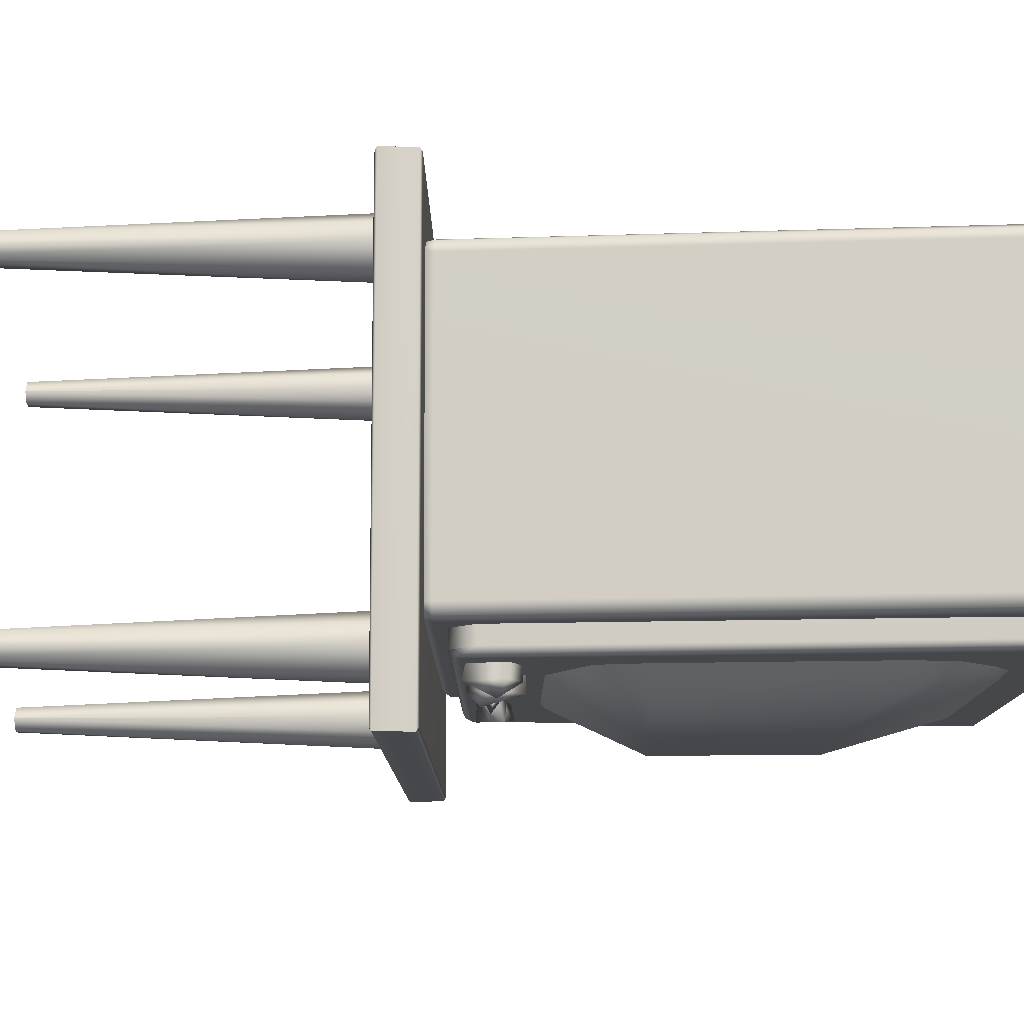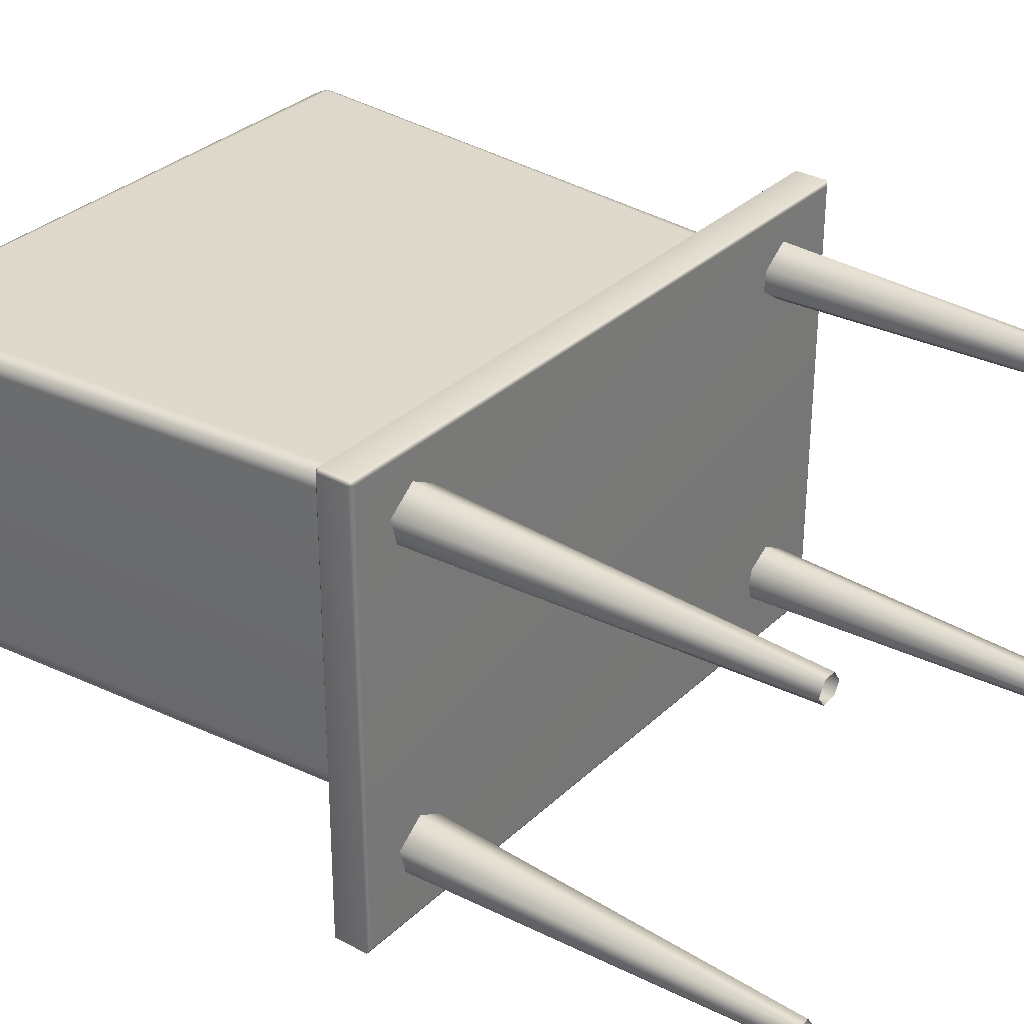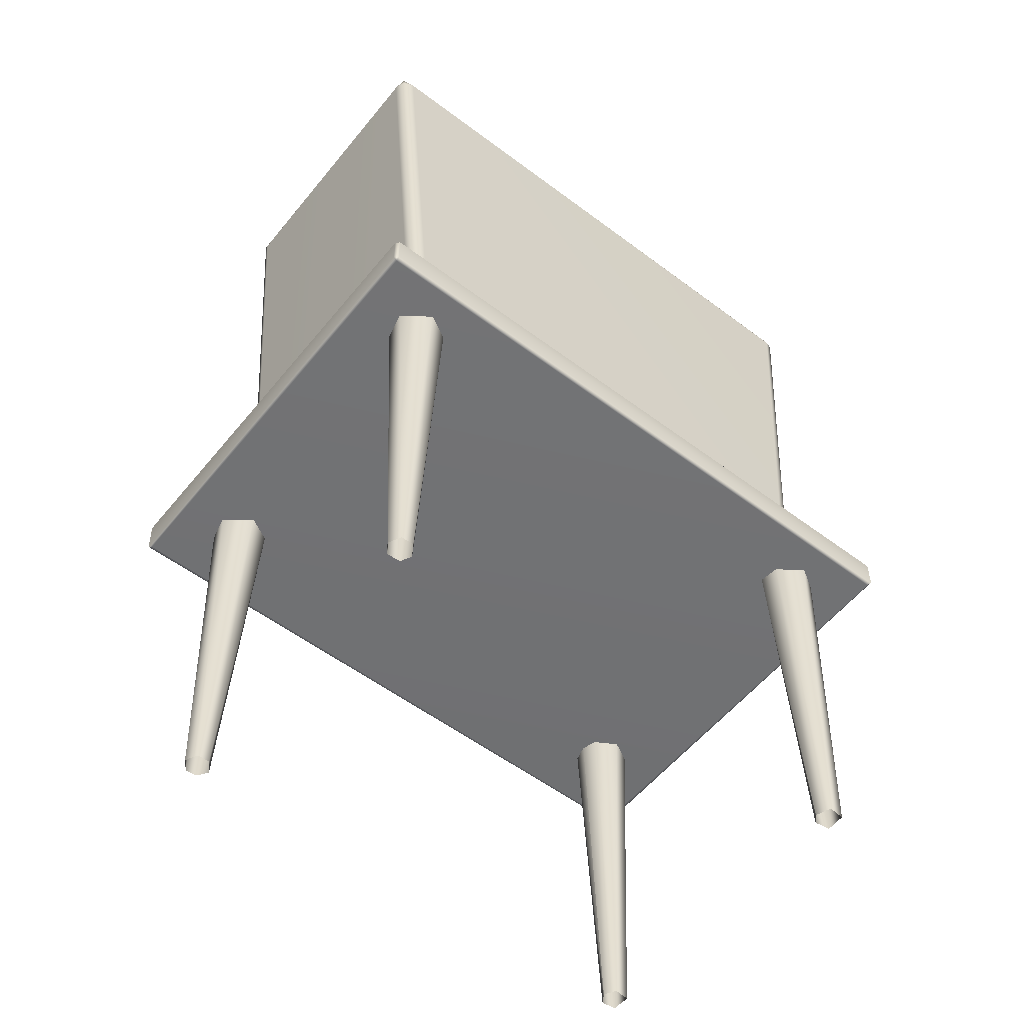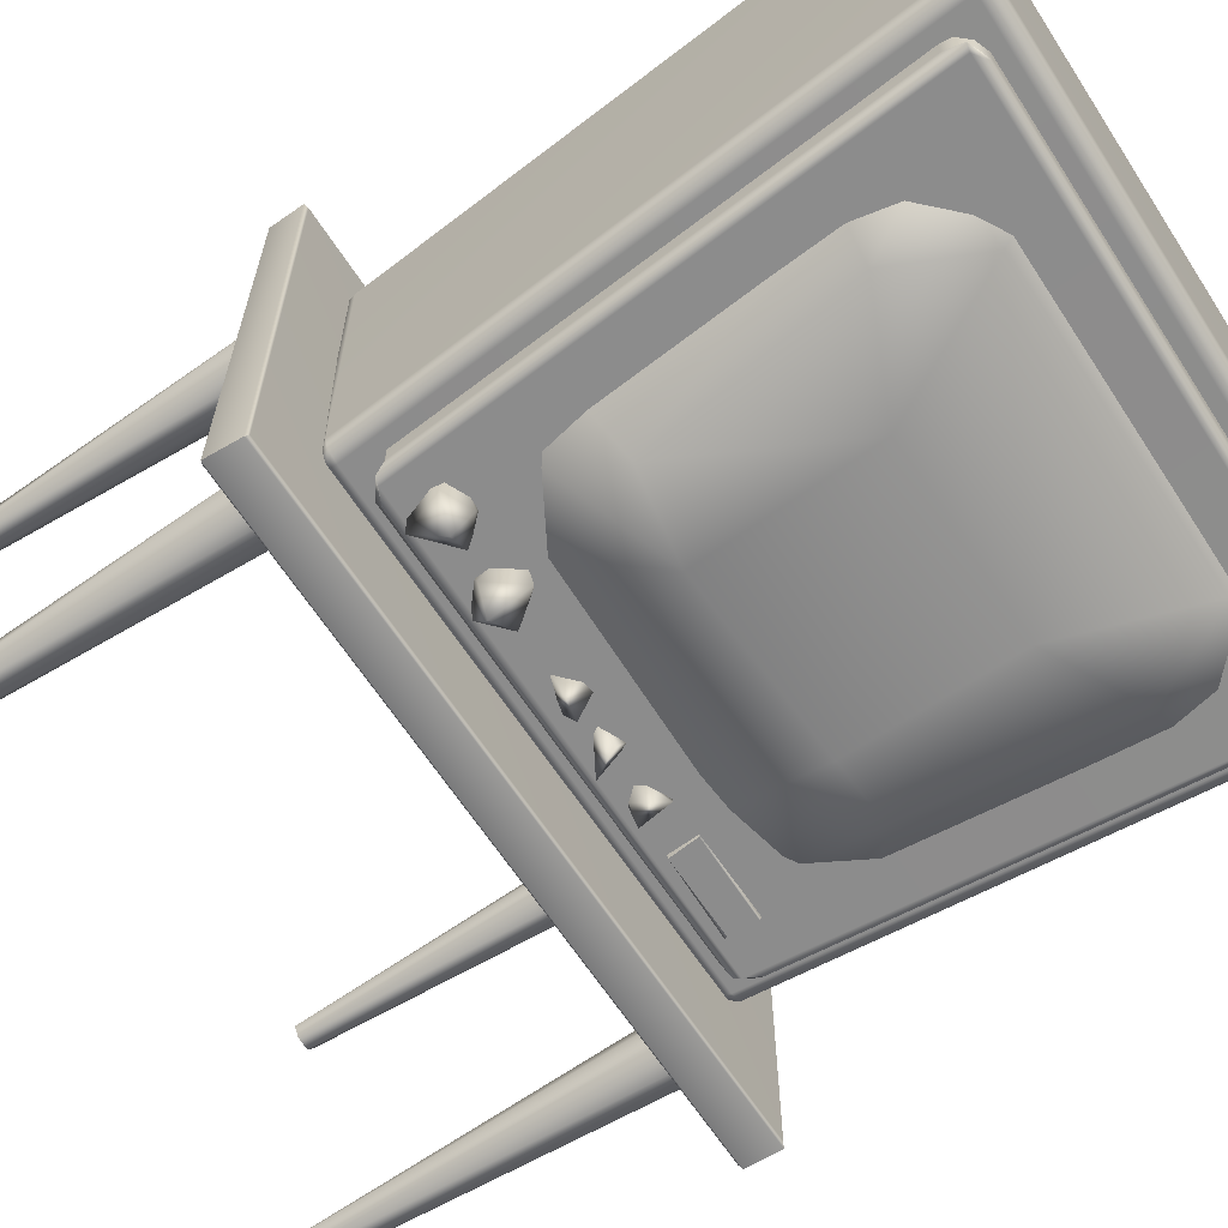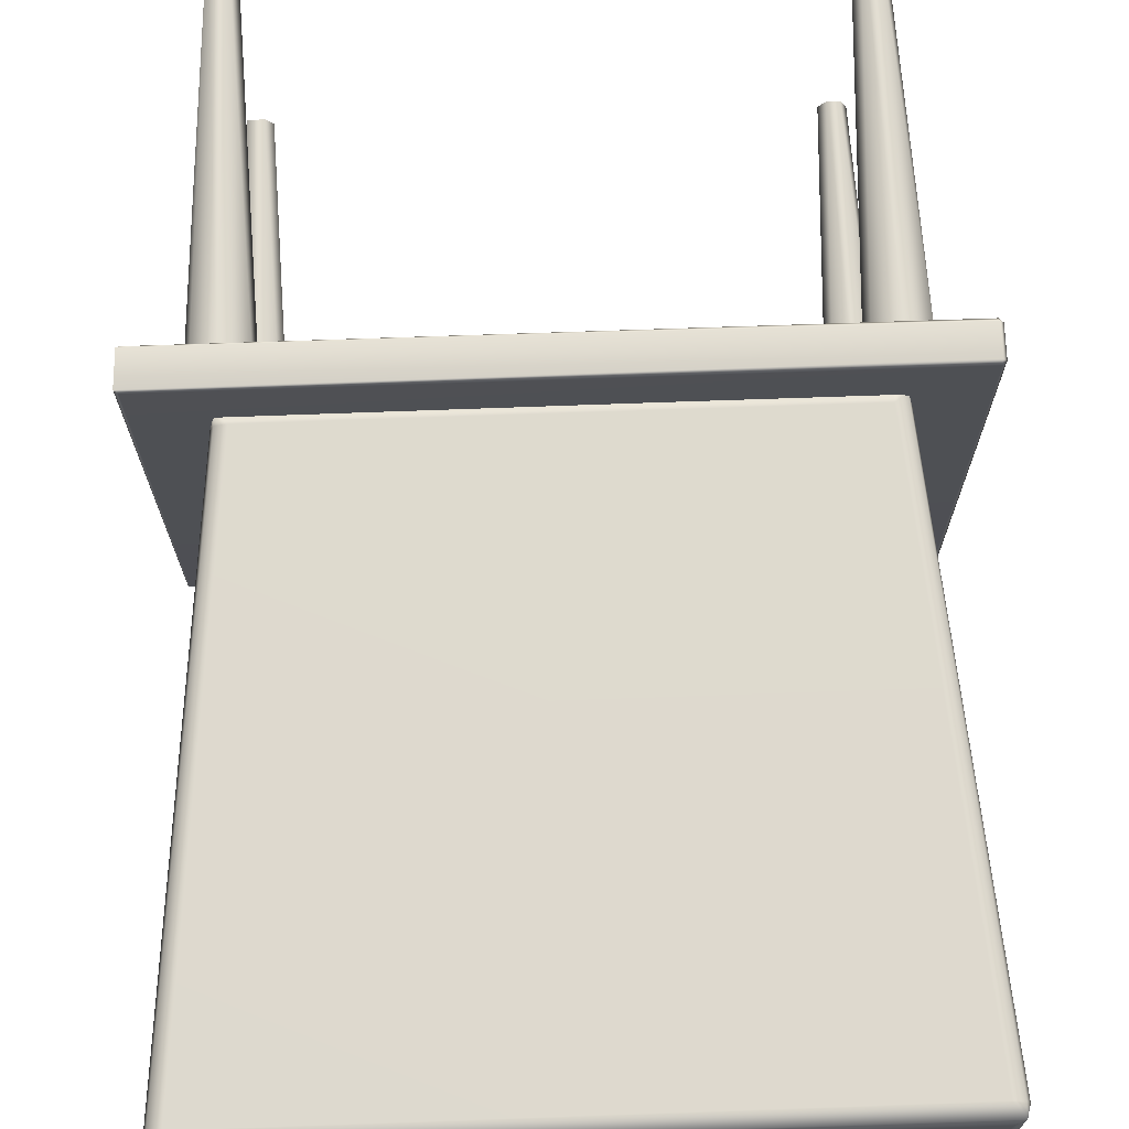
<metadata>
{"format":"obj","ext":"obj","renderer":"f3d","projection":"perspective","resolution":1024,"background":"white","views":[{"elev":-10.6,"azim":90.4,"up":"+Z"},{"elev":32.1,"azim":-52.2,"up":"+Z"},{"elev":-55.4,"azim":-38.4,"up":"+Y"},{"elev":-64.2,"azim":123.0,"up":"+Z"},{"elev":71.2,"azim":178.0,"up":"+Z"}]}
</metadata>
<code>
g SM_TVSet_LOD3
v -0.2272 0.5611 -0.1932
v -0.2272 0.5294 -0.1923
v -0.1322 0.5617 -0.1932
v -0.1345 0.5295 -0.196
v 0.258 0.5053 -0.1797
v 0.2546 0.5059 -0.1201
v 0.2848 0.5324 -0.1201
v 0.2842 0.5331 -0.1788
v 0.3302 1.068 -0.1201
v 0.3302 1.068 -0.1788
v 0.3281 1.088 -0.184
v 0.3037 1.098 -0.1201
v 0.3031 1.098 -0.1788
v -0.3035 1.098 -0.1201
v -0.3031 1.098 -0.1788
v -0.331 1.073 -0.1796
v -0.3303 1.068 -0.1201
v -0.2842 0.5331 -0.1201
v -0.2843 0.5278 -0.1793
v -0.2552 0.5052 -0.1201
v -0.2546 0.5059 -0.1788
v 0.2546 0.5059 -0.1201
v 0.258 0.5053 -0.1797
v -0.2711 0.4605 -0.1833
v -0.2884 -0.002787 -0.1831
v -0.2765 0.4605 -0.1633
v -0.2972 -0.001922 -0.17
v -0.3054 0.4606 -0.1475
v -0.3118 -0.001889 -0.1702
v -0.3376 0.4606 -0.1723
v -0.3192 -0.001788 -0.1849
v -0.3301 0.4605 -0.204
v -0.3104 -0.00192 -0.1968
v -0.3034 0.4605 -0.2186
v -0.297 -0.001941 -0.1965
v -0.2763 0.4605 -0.2021
v -0.2884 -0.002787 -0.1831
v -0.2711 0.4605 -0.1833
v -0.2711 0.4605 0.1967
v -0.2888 -0.002363 0.1971
v -0.2765 0.4605 0.2167
v -0.2972 -0.001921 0.21
v -0.3054 0.4606 0.2325
v -0.3118 -0.001889 0.2097
v -0.3376 0.4606 0.2076
v -0.3192 -0.001786 0.195
v -0.3301 0.4605 0.1759
v -0.3105 -0.001925 0.1832
v -0.305 0.4605 0.1623
v -0.2949 -0.001787 0.1843
v -0.2744 0.4605 0.1788
v -0.2888 -0.002363 0.1971
v -0.2711 0.4605 0.1967
v 0.2881 -0.002795 -0.1835
v 0.2708 0.4605 -0.1833
v 0.276 0.4605 -0.1645
v 0.2967 -0.001941 -0.1701
v 0.3031 0.4605 -0.148
v 0.3156 -0.001886 -0.1723
v 0.3298 0.4605 -0.1626
v 0.338 0.4605 -0.1843
v 0.3149 -0.001866 -0.1948
v 0.3244 0.4605 -0.2095
v 0.3025 0.4605 -0.2177
v 0.2971 -0.001924 -0.1968
v 0.2762 0.4605 -0.2033
v 0.2881 -0.002795 -0.1835
v 0.2708 0.4605 -0.1833
v 0.2888 -0.002693 0.1924
v 0.2691 0.4601 0.1853
v 0.2721 0.4605 0.2101
v 0.296 -0.00186 0.2099
v 0.3029 0.4605 0.2324
v 0.315 -0.001883 0.2079
v 0.3302 0.4605 0.216
v 0.338 0.4605 0.1956
v 0.3156 -0.001927 0.1856
v 0.3244 0.4605 0.1704
v 0.3027 0.4605 0.1623
v 0.2971 -0.001886 0.1831
v 0.2691 0.4601 0.1853
v 0.2888 -0.002693 0.1924
v -0.1345 0.5295 -0.196
v -0.1318 0.5266 -0.1581
v -0.131 0.5619 -0.1581
v -0.1322 0.5617 -0.1932
v -0.1318 0.5636 -0.1587
v -0.2275 0.5631 -0.1933
v -0.1322 0.5617 -0.1932
v -0.2272 0.5611 -0.1932
v -0.2275 0.5631 -0.1581
v -0.2272 0.5611 -0.1932
v -0.2287 0.5619 -0.1581
v -0.2287 0.5279 -0.1581
v -0.2272 0.5294 -0.1923
v -0.2275 0.5267 -0.1933
v -0.2275 0.5267 -0.1581
v -0.1318 0.5266 -0.1581
v -0.1345 0.5295 -0.196
v -0.2272 0.5294 -0.1923
v -0.2992 0.473 -0.1444
v -0.3093 0.4795 0.2012
v -0.2944 0.4744 0.1901
v -0.3134 0.4919 -0.1411
v -0.3134 0.4919 0.1901
v -0.3667 1.111 0.1893
v -0.3667 1.111 -0.1404
v -0.3638 1.125 -0.1512
v -0.3614 1.126 0.1998
v -0.35 1.129 0.1893
v -0.35 1.129 -0.1404
v 0.35 1.129 0.1893
v 0.35 1.129 -0.1404
v 0.3624 1.126 -0.1511
v 0.3641 1.124 0.2003
v 0.3667 1.111 0.1893
v 0.3667 1.111 -0.1404
v 0.3134 0.4919 -0.1411
v 0.3134 0.4919 0.1901
v 0.3087 0.4781 0.1999
v 0.2969 0.4737 -0.1426
v 0.2944 0.4744 0.1901
v 0.3841 0.4391 -0.2651
v 0.3841 0.4391 0.2651
v 0.3886 0.4415 -0.2689
v 0.387 0.4419 0.2699
v 0.3888 0.4813 0.2687
v 0.387 0.4811 -0.2699
v 0.3841 0.484 -0.2651
v 0.3841 0.484 0.2651
v 0.3841 0.4391 0.2651
v -0.3843 0.4391 0.2651
v 0.387 0.4419 0.2699
v -0.3843 0.4436 0.2696
v -0.3843 0.4795 0.2696
v 0.3888 0.4813 0.2687
v 0.3841 0.484 0.2651
v -0.3843 0.484 0.2651
v -0.3843 0.484 -0.2651
v 0.3841 0.484 -0.2651
v 0.387 0.4811 -0.2699
v -0.3888 0.4816 -0.269
v -0.3872 0.4419 -0.2699
v 0.3886 0.4415 -0.2689
v 0.3841 0.4391 -0.2651
v -0.3843 0.4391 -0.2651
v -0.3843 0.4391 0.2651
v 0.3841 0.4391 0.2651
v -0.3843 0.484 0.2651
v -0.3888 0.4816 -0.269
v -0.3843 0.484 -0.2651
v -0.3888 0.4795 0.2651
v -0.3843 0.4795 0.2696
v -0.3843 0.4436 0.2696
v -0.3888 0.4436 0.2651
v -0.3872 0.4419 -0.2699
v -0.3843 0.4391 0.2651
v -0.3843 0.4391 -0.2651
v -0.35 1.129 -0.1404
v 0.3624 1.126 -0.1511
v 0.35 1.129 -0.1404
v -0.3497 1.124 -0.1545
v -0.3638 1.125 -0.1512
v 0.3488 1.111 -0.1587
v -0.3488 1.111 -0.1587
v -0.3089 0.4921 -0.1542
v -0.3667 1.111 -0.1404
v -0.3134 0.4919 -0.1411
v -0.2992 0.473 -0.1444
v -0.2955 0.4923 -0.1587
v 0.2948 0.4792 -0.1542
v 0.2969 0.4737 -0.1426
v 0.2955 0.4923 -0.1587
v 0.3089 0.4921 -0.1542
v 0.3134 0.4919 -0.1411
v 0.3667 1.111 -0.1404
v 0.3617 1.111 -0.1537
v 0.35 1.129 0.1893
v -0.3614 1.126 0.1998
v -0.35 1.129 0.1893
v 0.3497 1.124 0.2034
v 0.3641 1.124 0.2003
v -0.3488 1.111 0.2076
v 0.3488 1.111 0.2076
v 0.3089 0.4921 0.2031
v 0.3667 1.111 0.1893
v 0.3134 0.4919 0.1901
v 0.3087 0.4781 0.1999
v 0.2955 0.4923 0.2076
v 0.2944 0.4744 0.1901
v -0.2944 0.4744 0.1901
v -0.2948 0.4791 0.2031
v -0.3093 0.4795 0.2012
v -0.2955 0.4923 0.2076
v -0.3617 1.111 0.2026
v -0.3667 1.111 0.1893
v -0.3134 0.4919 0.1901
v 0.3302 1.068 -0.1788
v 0.2795 0.5202 -0.1862
v 0.2842 0.5331 -0.1788
v 0.3281 1.088 -0.184
v 0.258 0.5053 -0.1797
v 0.2543 0.5093 -0.1861
v -0.2679 0.5094 -0.186
v -0.2546 0.5059 -0.1788
v -0.2843 0.5278 -0.1793
v -0.2808 0.5337 -0.1861
v -0.331 1.073 -0.1796
v -0.327 1.07 -0.1861
v -0.3204 1.087 -0.1895
v -0.2808 0.5337 -0.1861
v -0.3031 1.098 -0.1788
v -0.2705 0.5172 -0.1895
v 0.2543 0.5093 -0.1861
v 0.2717 0.5182 -0.1895
v 0.3208 1.087 -0.1895
v 0.3088 1.094 -0.1864
v 0.3031 1.098 -0.1788
v 0.05611 0.5453 -0.2047
v 0.06117 0.5368 -0.1805
v 0.0285 0.5669 -0.1812
v 0.02331 0.5234 -0.1805
v 0.02136 0.5417 -0.2131
v -0.0312 0.5255 -0.2162
v -0.03307 0.5275 -0.1809
v 0.00216 0.5436 -0.1812
v -0.03093 0.5585 -0.1809
v -0.01287 0.5559 -0.218
v 0.1009 0.6938 -0.2459
v -0.1304 0.5679 -0.1758
v 0.1599 0.5703 -0.1744
v 0.2367 0.623 -0.1785
v -0.1077 0.7052 -0.2436
v -0.2048 0.5897 -0.1785
v 0.1927 0.7058 -0.2244
v 0.2558 0.6861 -0.1739
v 0.2791 0.9411 -0.1737
v 0.1094 0.8878 -0.2412
v 0.2248 0.9394 -0.2136
v 0.2622 1.014 -0.1756
v 0.1766 1.032 -0.1985
v 0.1859 1.062 -0.1718
v -0.1046 0.8899 -0.2428
v -0.1758 1.036 -0.1958
v -0.1817 1.062 -0.1715
v -0.2612 1.016 -0.1752
v -0.2244 0.9393 -0.2137
v -0.2791 0.941 -0.1737
v -0.1917 0.7061 -0.2249
v -0.2532 0.6642 -0.1738
v -0.08519 0.5653 -0.2085
v -0.06295 0.5438 -0.1809
v -0.09591 0.5601 -0.181
v -0.06518 0.5353 -0.2104
v -0.08448 0.5231 -0.1809
v -0.09258 0.5273 -0.205
v 0.14 0.5787 -0.2075
v 0.1611 0.5754 -0.1529
v 0.114 0.5598 -0.153
v 0.1118 0.544 -0.2048
v 0.1223 0.5276 -0.1529
v 0.1666 0.5421 -0.2049
v 0.1569 0.5236 -0.153
v 0.1387 0.5337 -0.2193
v 0.1392 0.519 -0.2046
v 0.2171 0.5754 -0.2048
v 0.2414 0.5699 -0.153
v 0.1991 0.5672 -0.153
v 0.2482 0.5613 -0.2046
v 0.2467 0.5285 -0.153
v 0.1934 0.5511 -0.2064
v 0.2045 0.5262 -0.1529
v 0.2157 0.5503 -0.2202
v 0.2315 0.5173 -0.2055
f 3 2 1
f 4 2 3
f 7 6 5
f 5 8 7
f 8 9 7
f 9 8 10
f 11 9 10
f 12 9 11
f 13 12 11
f 12 13 14
f 15 14 13
f 16 14 15
f 17 14 16
f 17 16 18
f 19 18 16
f 20 18 19
f 21 20 19
f 21 22 20
f 22 21 23
f 26 25 24
f 25 26 27
f 26 28 27
f 27 28 29
f 30 29 28
f 31 29 30
f 32 31 30
f 31 32 33
f 34 33 32
f 33 34 35
f 36 35 34
f 35 36 37
f 38 37 36
f 41 40 39
f 40 41 42
f 41 43 42
f 42 43 44
f 45 44 43
f 46 44 45
f 47 46 45
f 46 47 48
f 49 48 47
f 48 49 50
f 51 50 49
f 50 51 52
f 53 52 51
f 56 55 54
f 54 57 56
f 56 57 58
f 59 58 57
f 60 58 59
f 60 59 61
f 62 61 59
f 61 62 63
f 63 62 64
f 65 64 62
f 64 65 66
f 67 66 65
f 66 67 68
f 71 70 69
f 69 72 71
f 71 72 73
f 74 73 72
f 73 74 75
f 75 74 76
f 77 76 74
f 76 77 78
f 78 77 79
f 80 79 77
f 79 80 81
f 82 81 80
f 85 84 83
f 85 83 86
f 87 85 86
f 87 89 88
f 90 88 89
f 91 87 88
f 92 91 88
f 93 91 92
f 93 92 94
f 95 94 92
f 96 94 95
f 97 94 96
f 96 98 97
f 98 96 99
f 100 99 96
f 103 102 101
f 101 102 104
f 105 104 102
f 105 106 104
f 107 104 106
f 107 106 108
f 109 108 106
f 109 110 108
f 108 110 111
f 110 112 111
f 112 113 111
f 113 112 114
f 115 114 112
f 115 116 114
f 114 116 117
f 116 118 117
f 118 116 119
f 119 120 118
f 118 120 121
f 122 121 120
f 125 124 123
f 126 124 125
f 127 126 125
f 125 128 127
f 129 127 128
f 130 127 129
f 133 132 131
f 132 133 134
f 135 134 133
f 136 135 133
f 137 135 136
f 135 137 138
f 138 137 139
f 139 137 140
f 140 141 139
f 142 139 141
f 143 142 141
f 144 143 141
f 145 143 144
f 143 145 146
f 147 146 145
f 148 147 145
f 151 150 149
f 152 149 150
f 153 149 152
f 153 152 154
f 152 150 155
f 154 152 155
f 156 155 150
f 157 154 155
f 156 158 155
f 157 155 158
f 161 160 159
f 162 159 160
f 162 163 159
f 164 162 160
f 162 165 163
f 162 164 165
f 165 166 163
f 163 166 167
f 168 167 166
f 166 169 168
f 166 165 170
f 166 170 169
f 170 165 164
f 170 171 169
f 172 169 171
f 173 170 164
f 171 170 173
f 171 174 172
f 174 171 173
f 173 164 174
f 174 175 172
f 174 176 175
f 177 174 164
f 176 174 177
f 177 164 160
f 177 160 176
f 180 179 178
f 181 178 179
f 181 182 178
f 183 181 179
f 181 184 182
f 181 183 184
f 184 185 182
f 182 185 186
f 187 186 185
f 185 188 187
f 185 184 189
f 185 189 188
f 184 183 189
f 188 191 190
f 191 188 192
f 189 192 188
f 192 193 191
f 192 189 194
f 193 192 194
f 183 194 189
f 194 183 193
f 195 193 183
f 195 183 179
f 195 179 196
f 196 193 195
f 193 196 197
f 200 199 198
f 201 198 199
f 202 199 200
f 203 199 202
f 202 204 203
f 204 202 205
f 206 204 205
f 207 204 206
f 206 208 207
f 209 207 208
f 209 208 210
f 210 211 209
f 208 212 210
f 204 211 213
f 213 211 210
f 213 214 204
f 214 213 215
f 210 215 213
f 199 214 215
f 215 216 199
f 216 215 210
f 201 199 216
f 216 210 217
f 217 201 216
f 210 212 217
f 201 217 218
f 218 217 212
f 221 220 219
f 219 220 222
f 222 221 223
f 221 219 223
f 219 222 223
f 226 225 224
f 225 227 224
f 228 226 224
f 224 227 228
f 227 226 228
f 231 230 229
f 231 229 232
f 230 233 229
f 234 233 230
f 229 235 232
f 232 235 236
f 236 235 237
f 229 238 235
f 233 238 229
f 237 235 239
f 239 235 238
f 239 240 237
f 239 241 240
f 239 238 241
f 240 241 242
f 238 233 243
f 238 243 241
f 241 244 242
f 241 243 244
f 244 245 242
f 246 245 244
f 247 246 244
f 244 243 247
f 247 248 246
f 243 249 247
f 247 249 248
f 243 233 249
f 233 234 249
f 250 248 249
f 249 234 250
f 253 252 251
f 251 252 254
f 252 255 254
f 256 253 251
f 256 251 254
f 255 253 256
f 254 255 256
f 259 258 257
f 260 259 257
f 261 259 260
f 257 258 262
f 258 263 262
f 264 260 257
f 257 262 264
f 265 261 260
f 265 260 264
f 263 261 265
f 262 265 264
f 262 263 265
f 268 267 266
f 266 267 269
f 267 270 269
f 271 268 266
f 272 268 271
f 273 266 269
f 271 266 273
f 269 270 274
f 273 269 274
f 270 272 274
f 274 271 273
f 274 272 271

</code>
